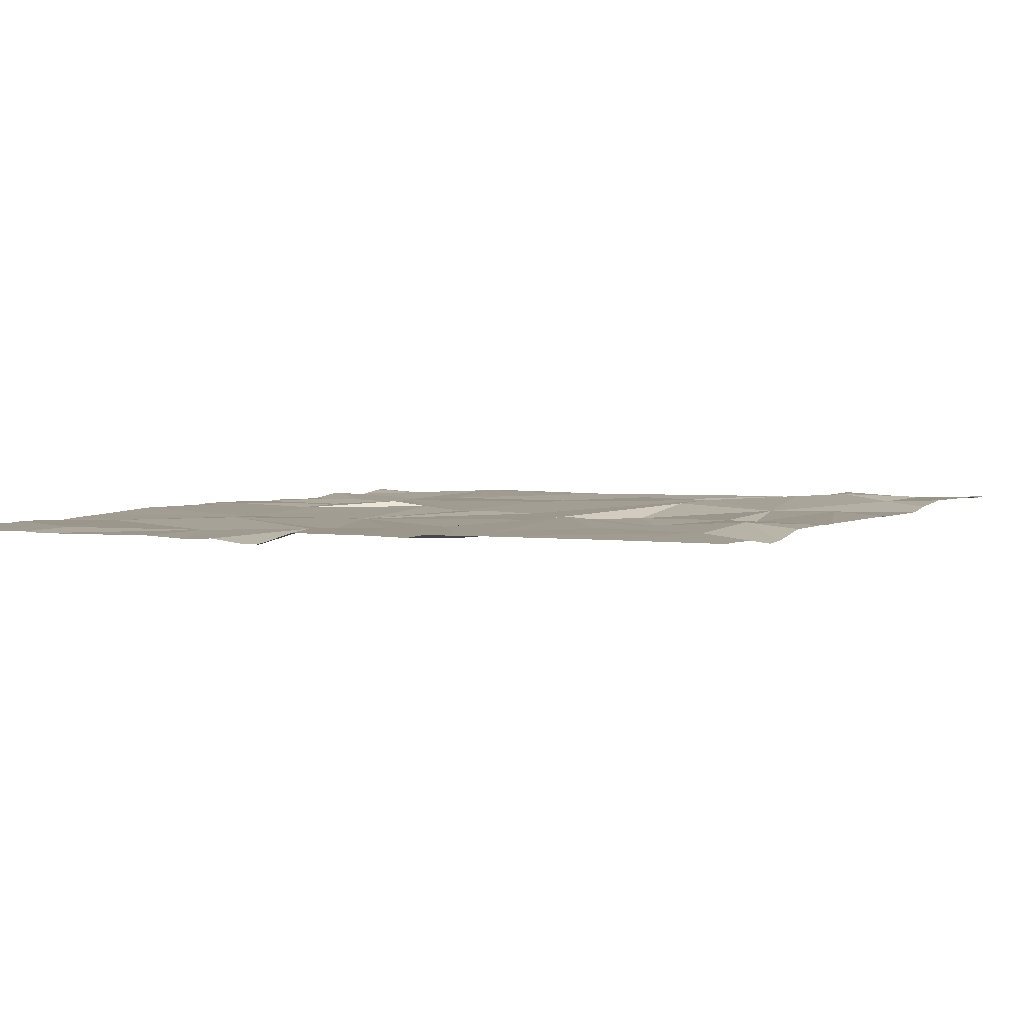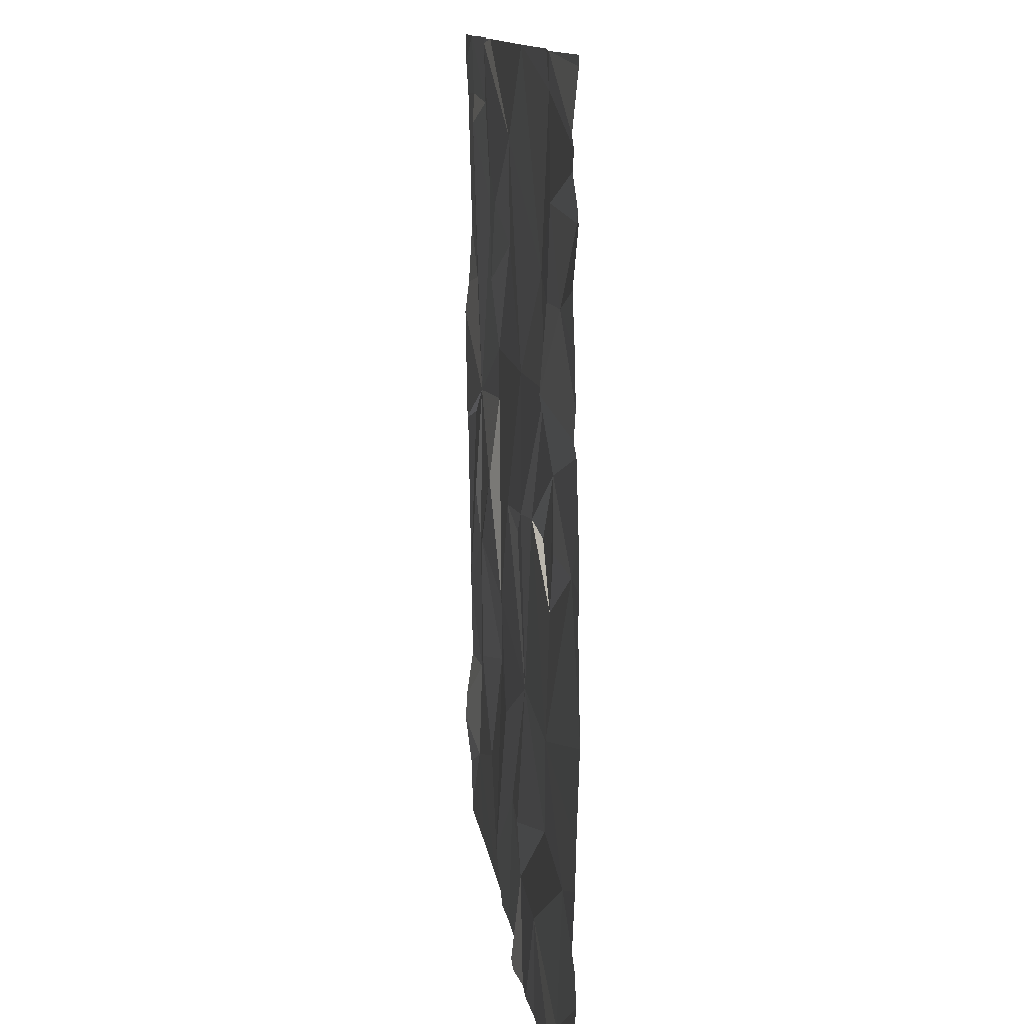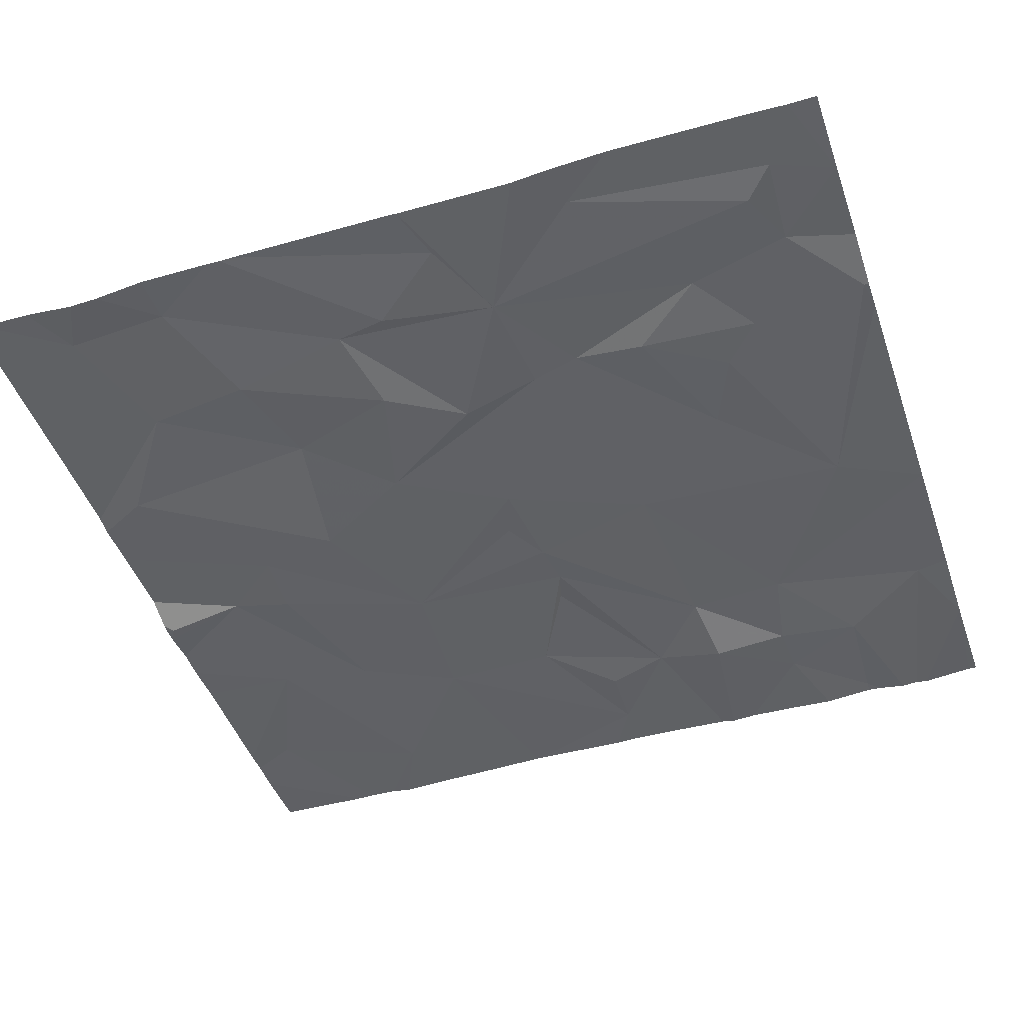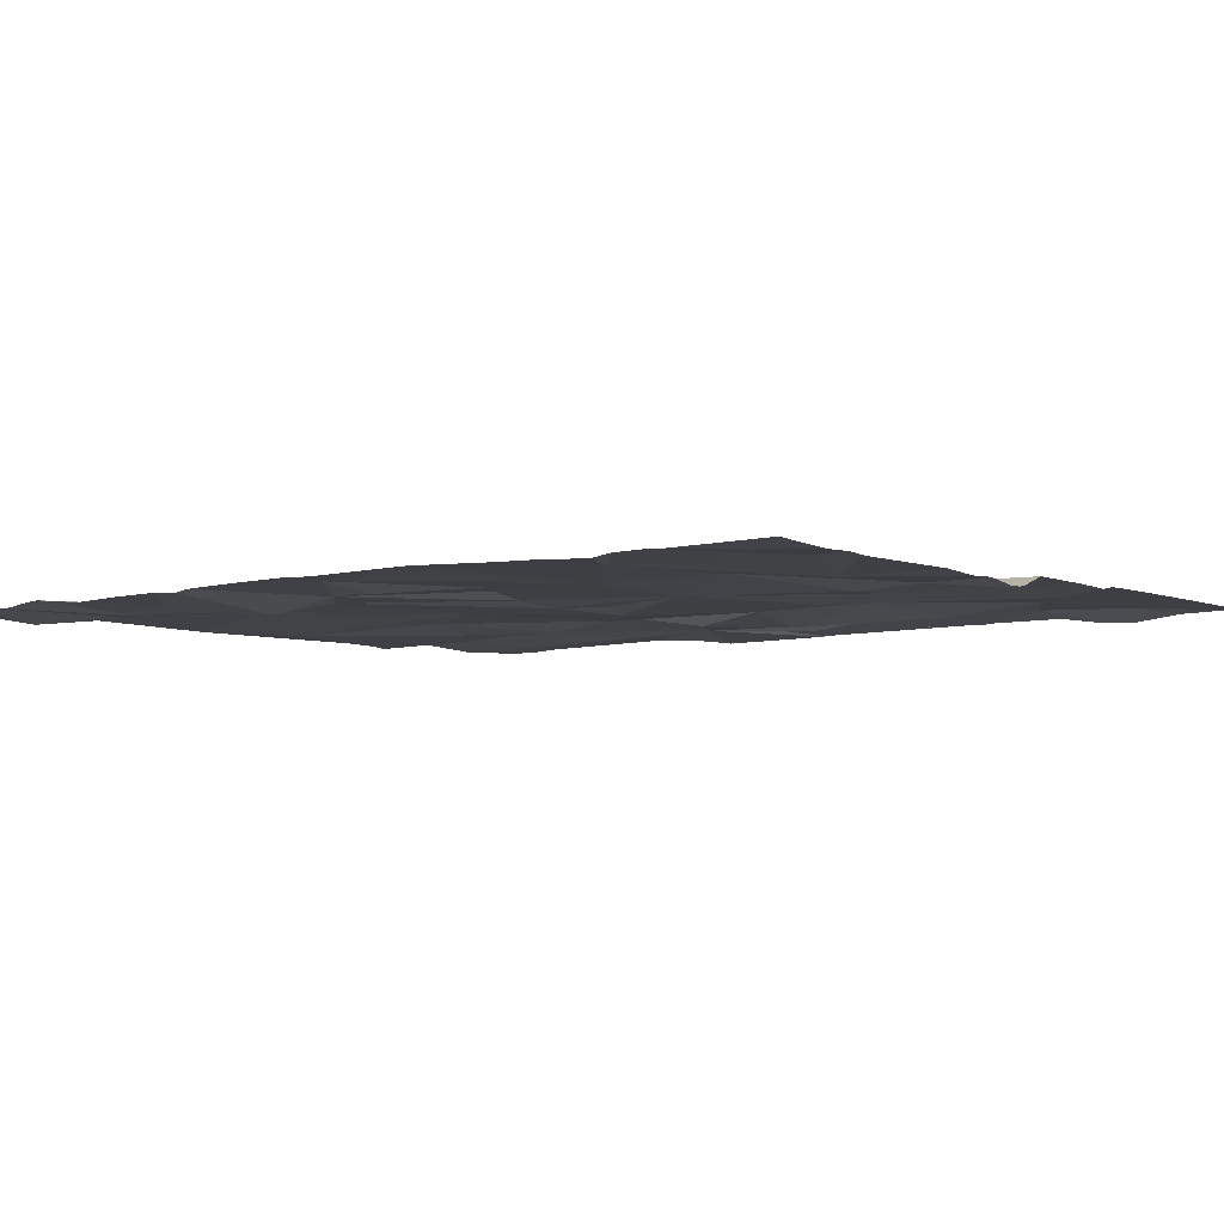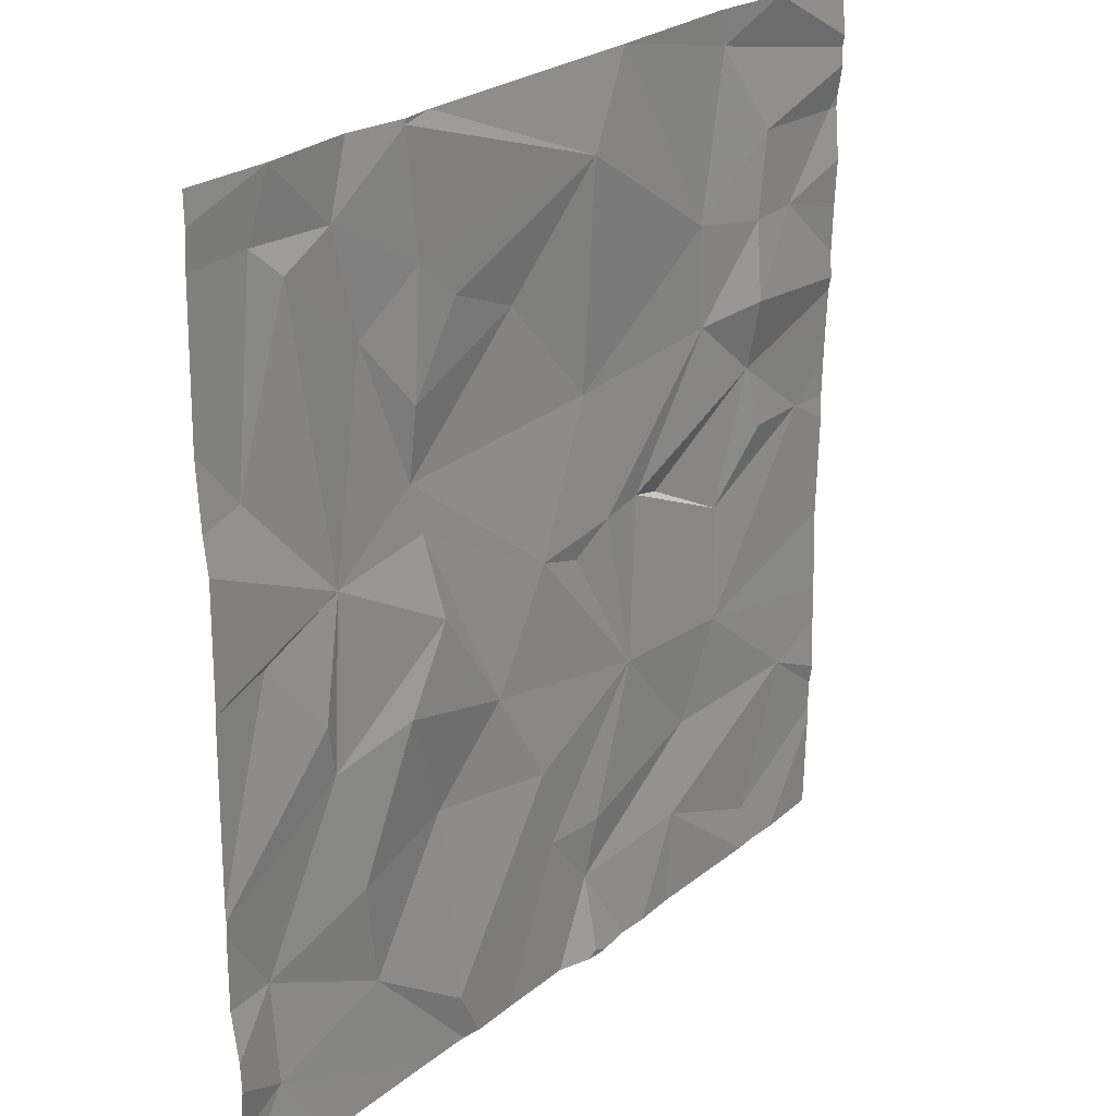
<metadata>
{"format":"obj","ext":"obj","renderer":"f3d","projection":"perspective","resolution":1024,"background":"white","views":[{"elev":3.6,"azim":26.2,"up":"+Z"},{"elev":12.1,"azim":-97.6,"up":"+Y"},{"elev":-45.8,"azim":108.7,"up":"+Z"},{"elev":-5.2,"azim":-54.3,"up":"+Z"},{"elev":25.7,"azim":128.2,"up":"+Y"}]}
</metadata>
<code>
v -66.7 281.2 490.7
v -66.99 281.4 490.7
v -66.7 281.2 490.7
v -66.73 281.2 490.7
v -65.76 281.4 490.7
v -67.27 281.3 490.7
v -65.63 282.3 490.7
v -65.63 282.5 490.7
v -67.39 281.6 490.7
v -65.63 282.3 490.7
v -66.69 281.4 490.7
v -66.27 281.3 490.7
v -66.57 281.6 490.7
v -67.04 281.6 490.7
v -66.04 281.5 490.7
v -66.23 281.8 490.7
v -65.75 281.6 490.7
v -66.98 281.2 490.7
v -66.88 281.2 490.7
v -65.63 281.6 490.7
v -67.13 281.9 490.7
v -65.63 281.9 490.7
v -66.53 281.7 490.7
v -66.71 281.6 490.7
v -66.83 281.9 490.7
v -66.4 282 490.7
v -65.88 281.2 490.7
v -66 281.7 490.7
v -65.93 282 490.7
v -66.13 282.1 490.7
v -66.86 282.3 490.7
v -67.14 282.1 490.7
v -65.63 281.8 490.7
v -67.44 282.3 490.7
v -65.63 281.8 490.7
v -65.63 281.3 490.7
v -65.63 281.8 490.7
v -67.28 282.3 490.7
v -67.23 282.4 490.7
v -66.94 282.2 490.7
v -66.54 282.2 490.7
v -66.75 282.2 490.7
v -66.65 282.2 490.7
v -67.07 282.6 490.7
v -66.2 282.4 490.7
v -66.23 282.2 490.7
v -66.68 282.5 490.7
v -65.9 282.1 490.7
v -65.96 282.4 490.7
v -65.77 282.3 490.7
v -67.39 281.2 490.7
v -67.24 282.6 490.7
v -67.36 282.8 490.7
v -67.24 282.8 490.7
v -66.46 282.8 490.7
v -66.18 282.7 490.7
v -66.18 282.5 490.7
v -67.06 282.8 490.7
v -67.32 281.2 490.7
v -65.74 282.6 490.7
v -66.04 282.8 490.7
v -65.85 283 490.7
v -65.63 281.5 490.7
v -67.26 283 490.7
v -67.52 282.9 490.7
v -65.63 281.5 490.7
v -65.63 281.2 490.7
v -67.13 283.2 490.7
v -66.68 283 490.7
v -66.29 282.9 490.7
v -66.19 283 490.7
v -65.98 283.1 490.7
v -66.81 281.2 490.7
v -65.77 283.1 490.7
v -66.15 283.2 490.7
v -67.28 283.2 490.7
v -66.78 283.2 490.7
v -67.11 283.2 490.7
v -66.22 283.2 490.7
v -65.82 283.2 490.7
v -66.02 283.2 490.7
v -67.27 281.2 490.7
v -66.15 283.2 490.7
v -66.14 283.2 490.7
v -65.82 283.2 490.7
v -65.82 283.2 490.7
v -65.82 283.2 490.7
v -67.54 281.4 490.7
v -67.54 281.5 490.7
v -67.54 281.5 490.7
v -67.54 281.6 490.7
v -67.54 281.7 490.7
v -67.54 281.8 490.7
v -67.54 282 490.7
v -67.54 282.4 490.7
v -67.54 282.3 490.7
v -67.54 282.2 490.7
v -67.54 282 490.7
v -67.54 282.4 490.7
v -67.54 282.6 490.7
v -67.54 282.5 490.7
v -67.54 282.6 490.7
v -67.54 282.7 490.7
v -67.54 283 490.7
v -67.54 282.9 490.7
v -67.54 282.8 490.7
v -67.54 283 490.7
v -67.54 283.1 490.7
v -67.54 283.1 490.7
v -67.54 283.2 490.7
v -67.54 283.2 490.7
v -65.63 282.6 490.7
v -65.63 282.8 490.7
v -65.63 283.1 490.7
v -65.63 283.2 490.7
v -65.63 283.2 490.7
v -65.63 283.2 490.7
v -66.61 281.2 490.7
v -66.68 281.2 490.7
v -66.44 281.2 490.7
v -66.33 281.2 490.7
v -66.5 281.2 490.7
v -66.16 281.2 490.7
v -66.29 281.2 490.7
v -65.63 281.2 490.7
v -65.7 281.2 490.7
v -67.54 281.2 490.7
f 88 6 89
f 89 9 90
f 2 6 59
f 2 9 6
f 4 11 73
f 118 1 119
f 12 13 120
f 14 2 11
f 11 2 19
f 120 11 122
f 12 15 16
f 66 5 63
f 121 12 120
f 15 12 121
f 123 15 124
f 15 5 17
f 117 80 115
f 14 21 9
f 92 21 93
f 9 2 14
f 120 13 11
f 116 86 80
f 12 16 23
f 23 13 12
f 13 24 11
f 24 13 25
f 25 21 14
f 25 14 24
f 24 14 11
f 13 23 25
f 23 16 26
f 25 23 26
f 28 17 29
f 28 16 15
f 119 1 3
f 16 28 30
f 17 28 15
f 21 31 32
f 34 38 39
f 40 39 32
f 21 32 34
f 39 38 32
f 115 80 114
f 94 34 98
f 32 38 34
f 26 41 25
f 31 21 25
f 40 31 39
f 31 25 42
f 42 43 41
f 26 16 30
f 31 42 44
f 31 40 32
f 41 26 45
f 25 43 42
f 26 30 46
f 41 43 25
f 47 42 41
f 46 45 26
f 46 30 29
f 46 29 49
f 29 48 49
f 29 30 28
f 49 48 50
f 37 29 35
f 29 17 33
f 50 48 37
f 114 74 113
f 39 44 52
f 39 52 100
f 99 39 101
f 113 60 112
f 54 53 52
f 100 53 102
f 44 54 52
f 44 42 47
f 56 55 57
f 31 44 39
f 47 58 44
f 57 55 47
f 47 41 57
f 45 57 41
f 46 49 45
f 57 49 61
f 10 50 7
f 49 60 62
f 56 57 61
f 118 11 1
f 57 45 49
f 60 49 8
f 73 11 19
f 58 54 44
f 58 64 54
f 53 64 65
f 82 2 59
f 104 64 107
f 107 68 108
f 58 68 64
f 53 65 105
f 53 54 64
f 69 77 58
f 58 47 69
f 47 55 69
f 69 70 71
f 69 55 70
f 71 70 56
f 70 55 56
f 71 61 72
f 62 61 49
f 62 60 74
f 61 62 72
f 72 62 74
f 61 71 56
f 75 71 72
f 74 60 113
f 112 60 8
f 68 58 77
f 108 76 109
f 76 68 78
f 69 71 75
f 81 72 80
f 80 74 114
f 80 72 74
f 81 75 72
f 78 68 77
f 69 79 77
f 79 69 75
f 79 75 83
f 83 75 84
f 81 80 85
f 84 75 81
f 116 80 117
f 59 6 51
f 87 80 86
f 85 80 87
f 6 88 51
f 8 49 10
f 7 50 22
f 89 6 9
f 51 88 127
f 90 9 91
f 91 9 92
f 10 49 50
f 92 9 21
f 27 5 123
f 93 21 94
f 22 50 37
f 94 21 34
f 35 29 33
f 95 34 99
f 96 34 95
f 18 2 82
f 97 34 96
f 98 34 97
f 37 48 29
f 20 17 66
f 99 34 39
f 100 52 53
f 101 39 100
f 102 53 103
f 33 17 20
f 36 5 67
f 103 53 106
f 19 2 18
f 104 65 64
f 105 65 104
f 63 5 36
f 4 1 11
f 106 53 105
f 107 64 68
f 66 17 5
f 108 68 76
f 109 76 110
f 125 5 126
f 110 76 111
f 3 1 4
f 122 11 118
f 123 5 15
f 124 15 121
f 125 67 5
f 126 5 27

</code>
